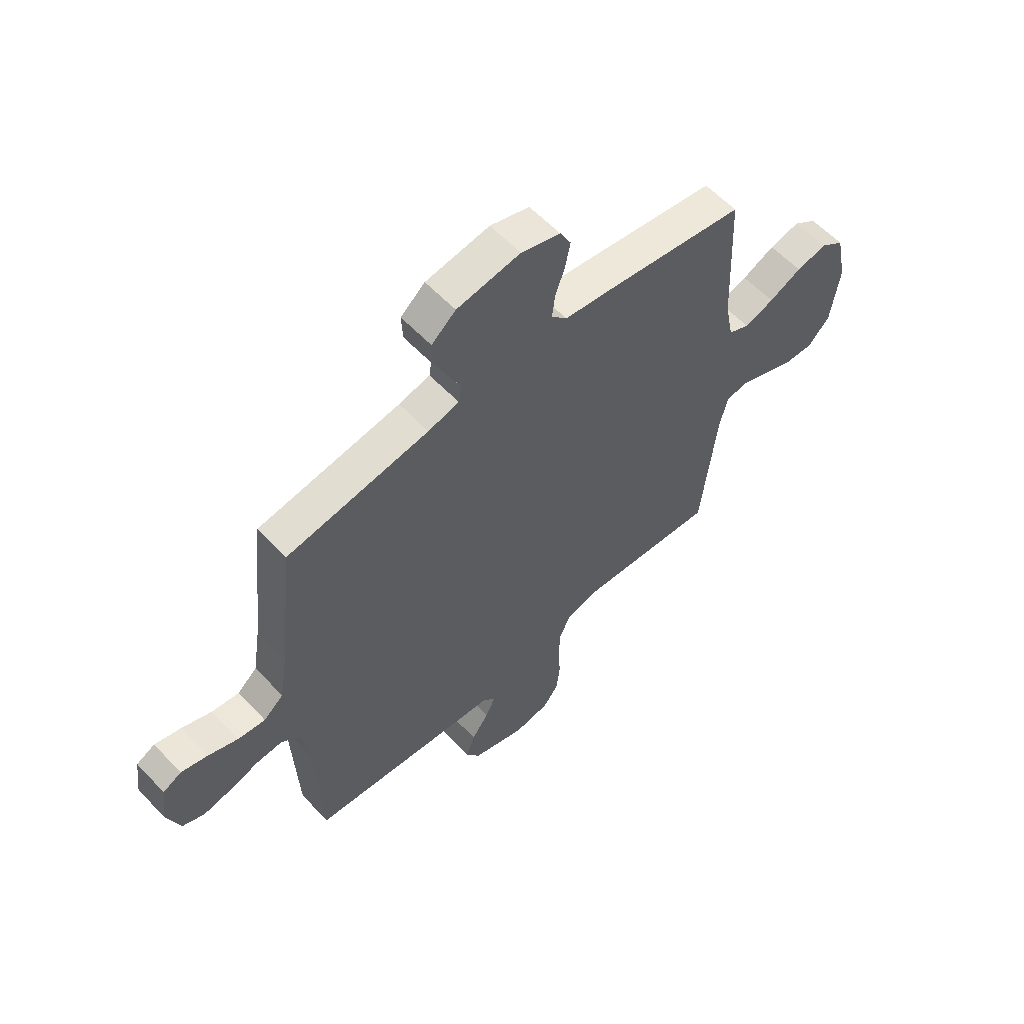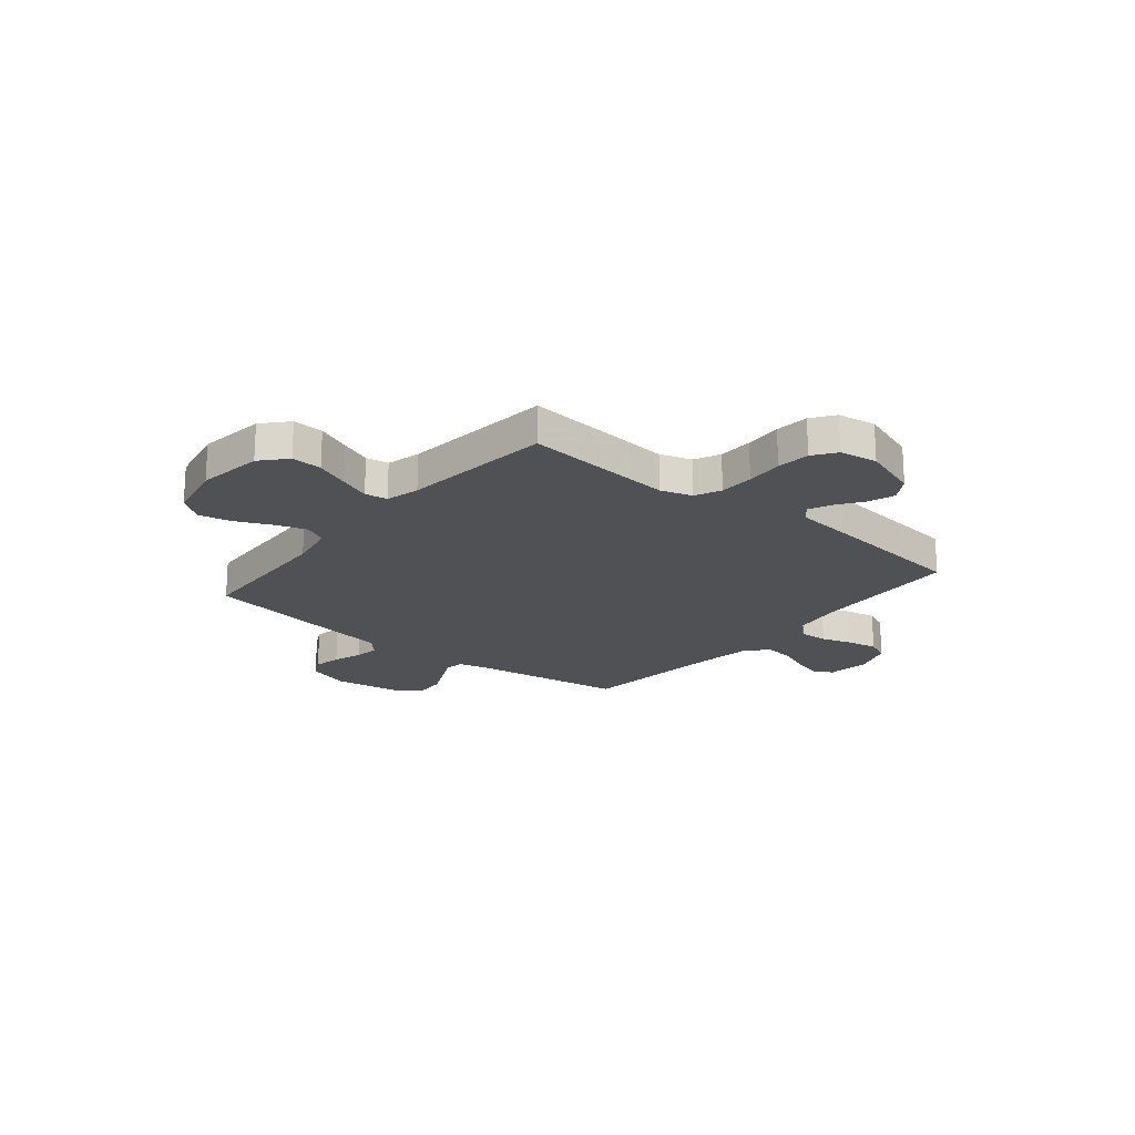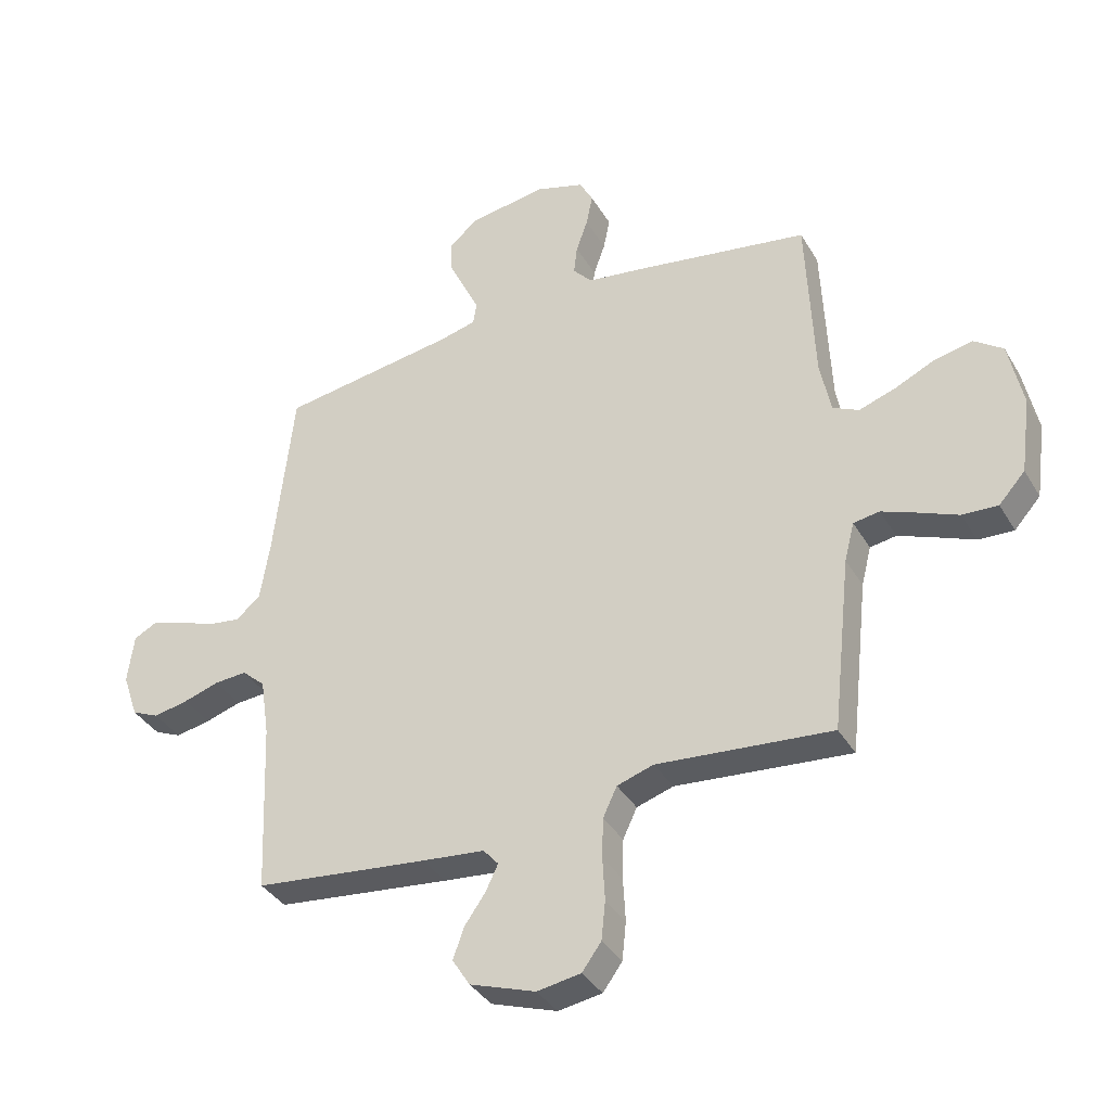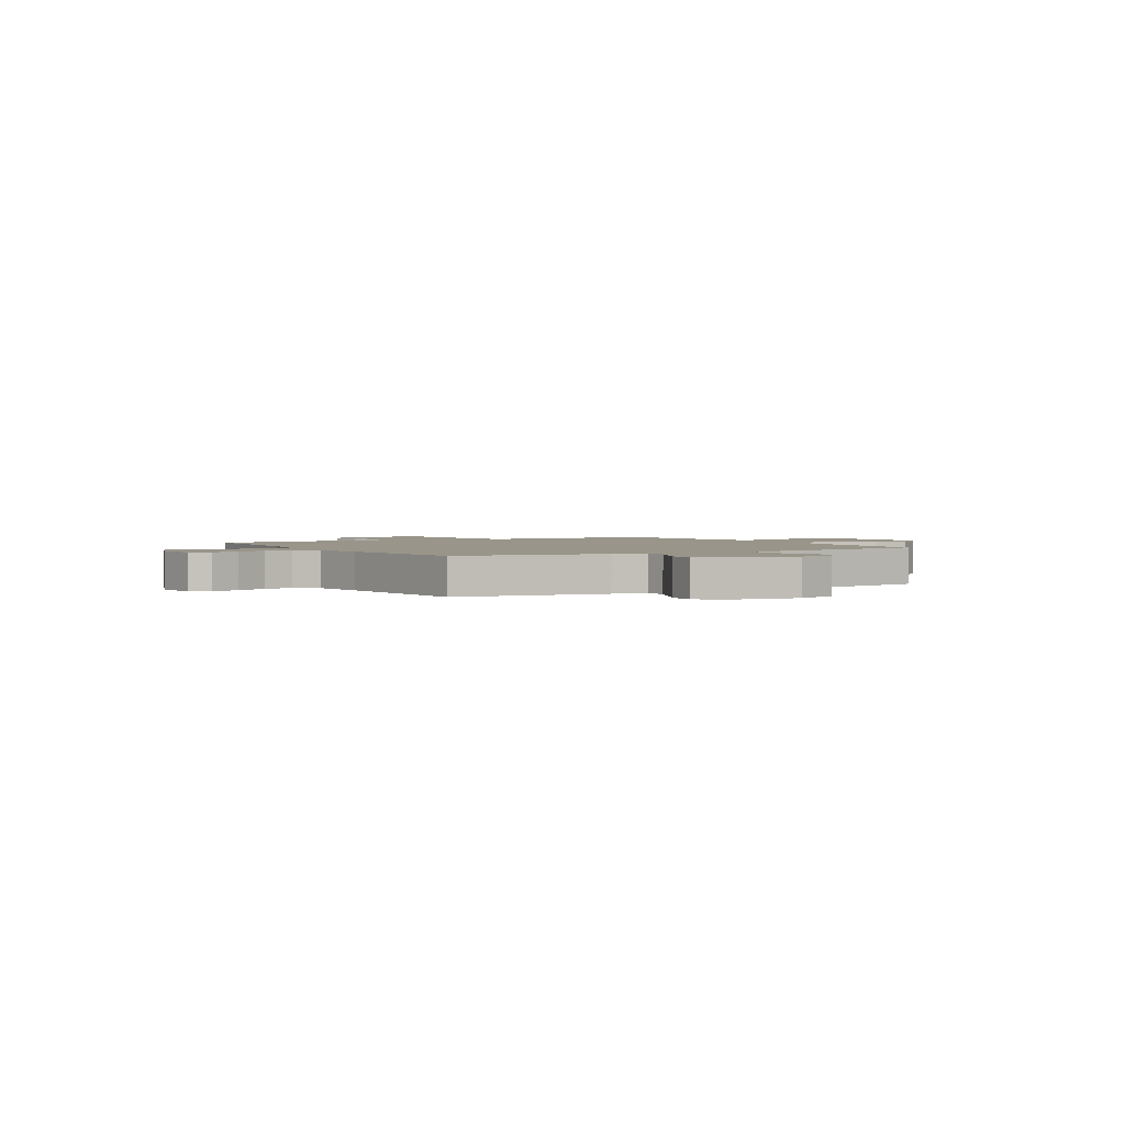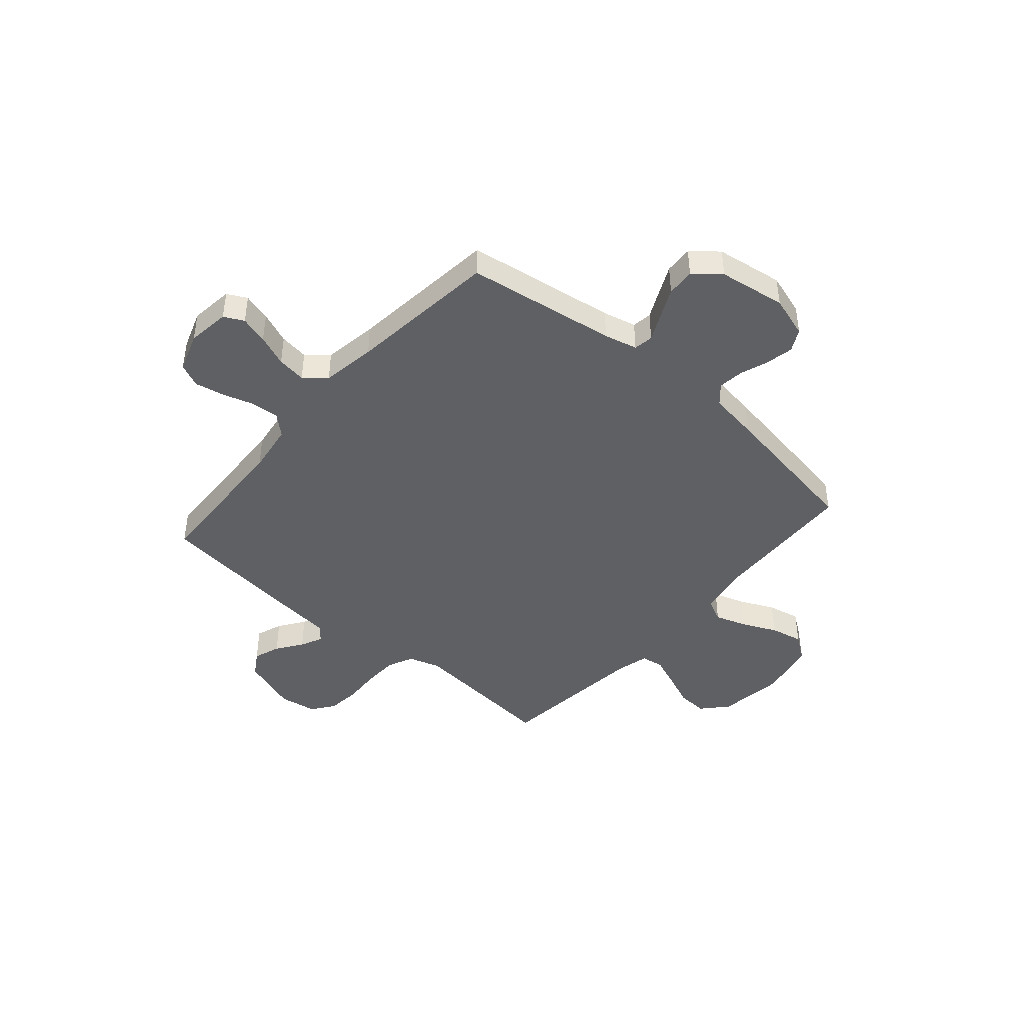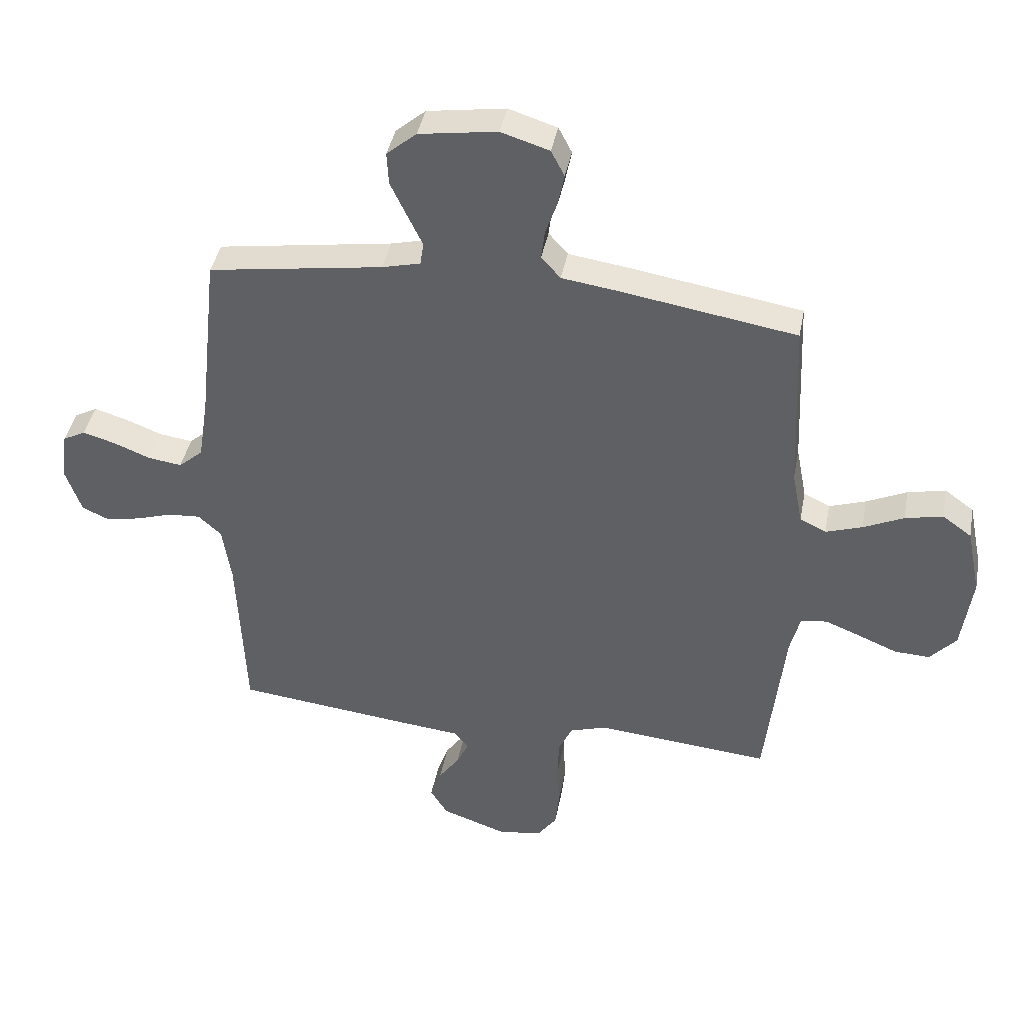
<metadata>
{"format":"obj","ext":"obj","renderer":"f3d","projection":"perspective","resolution":1024,"background":"white","views":[{"elev":59.0,"azim":-43.0,"up":"+Z"},{"elev":-20.2,"azim":140.6,"up":"+Y"},{"elev":-36.8,"azim":27.2,"up":"+Z"},{"elev":2.0,"azim":-30.4,"up":"+Y"},{"elev":-43.9,"azim":-40.9,"up":"+Y"},{"elev":40.8,"azim":10.7,"up":"+Z"}]}
</metadata>
<code>
v -0.5 0.07 -0.5
v -0.513 0.07 -0.2
v -0.528 0.07 -0.1
v -0.568 0.07 -0.064
v -0.624 0.07 -0.068
v -0.685 0.07 -0.087
v -0.745 0.07 -0.099
v -0.792 0.07 -0.078
v -0.819 0.07 0
v -0.808 0.07 0.085
v -0.769 0.07 0.105
v -0.713 0.07 0.089
v -0.65 0.07 0.064
v -0.592 0.07 0.056
v -0.55 0.07 0.092
v -0.533 0.07 0.2
v -0.5 0.07 0.5
v -0.2 0.07 0.545
v -0.134 0.07 0.561
v -0.128 0.07 0.6
v -0.154 0.07 0.654
v -0.182 0.07 0.713
v -0.185 0.07 0.769
v -0.134 0.07 0.812
v 0 0.07 0.832
v 0.083 0.07 0.806
v 0.106 0.07 0.762
v 0.095 0.07 0.707
v 0.075 0.07 0.65
v 0.069 0.07 0.6
v 0.102 0.07 0.563
v 0.2 0.07 0.549
v 0.5 0.07 0.5
v 0.513 0.07 0.2
v 0.531 0.07 0.107
v 0.576 0.07 0.085
v 0.639 0.07 0.106
v 0.708 0.07 0.138
v 0.773 0.07 0.152
v 0.823 0.07 0.116
v 0.847 0.07 0
v 0.829 0.07 -0.131
v 0.784 0.07 -0.181
v 0.723 0.07 -0.178
v 0.656 0.07 -0.15
v 0.595 0.07 -0.126
v 0.55 0.07 -0.133
v 0.533 0.07 -0.2
v 0.5 0.07 -0.5
v 0.2 0.07 -0.473
v 0.137 0.07 -0.493
v 0.113 0.07 -0.544
v 0.111 0.07 -0.613
v 0.115 0.07 -0.687
v 0.108 0.07 -0.753
v 0.075 0.07 -0.798
v 0 0.07 -0.81
v -0.113 0.07 -0.771
v -0.143 0.07 -0.723
v -0.124 0.07 -0.67
v -0.088 0.07 -0.619
v -0.067 0.07 -0.575
v -0.093 0.07 -0.545
v -0.2 0.07 -0.534
v -0.5 0 -0.5
v -0.513 0 -0.2
v -0.528 0 -0.1
v -0.568 0 -0.064
v -0.624 0 -0.068
v -0.685 0 -0.087
v -0.745 0 -0.099
v -0.792 0 -0.078
v -0.819 0 0
v -0.808 0 0.085
v -0.769 0 0.105
v -0.713 0 0.089
v -0.65 0 0.064
v -0.592 0 0.056
v -0.55 0 0.092
v -0.533 0 0.2
v -0.5 0 0.5
v -0.2 0 0.545
v -0.134 0 0.561
v -0.128 0 0.6
v -0.154 0 0.654
v -0.182 0 0.713
v -0.185 0 0.769
v -0.134 0 0.812
v 0 0 0.832
v 0.083 0 0.806
v 0.106 0 0.762
v 0.095 0 0.707
v 0.075 0 0.65
v 0.069 0 0.6
v 0.102 0 0.563
v 0.2 0 0.549
v 0.5 0 0.5
v 0.513 0 0.2
v 0.531 0 0.107
v 0.576 0 0.085
v 0.639 0 0.106
v 0.708 0 0.138
v 0.773 0 0.152
v 0.823 0 0.116
v 0.847 0 0
v 0.829 0 -0.131
v 0.784 0 -0.181
v 0.723 0 -0.178
v 0.656 0 -0.15
v 0.595 0 -0.126
v 0.55 0 -0.133
v 0.533 0 -0.2
v 0.5 0 -0.5
v 0.2 0 -0.473
v 0.137 0 -0.493
v 0.113 0 -0.544
v 0.111 0 -0.613
v 0.115 0 -0.687
v 0.108 0 -0.753
v 0.075 0 -0.798
v 0 0 -0.81
v -0.113 0 -0.771
v -0.143 0 -0.723
v -0.124 0 -0.67
v -0.088 0 -0.619
v -0.067 0 -0.575
v -0.093 0 -0.545
v -0.2 0 -0.534
f 63 64 1 2
f 59 60 61
f 58 59 61
f 57 58 61
f 56 57 61
f 55 56 61
f 54 55 61
f 53 54 61
f 52 53 61 62
f 51 52 62 63
f 48 49 50
f 63 2 3
f 51 63 3
f 50 51 3
f 48 50 3
f 47 48 3
f 43 44 45
f 42 43 45
f 41 42 45
f 40 41 45
f 39 40 45
f 38 39 45
f 37 38 45
f 36 37 45 46
f 47 3 4
f 46 47 4
f 36 46 4
f 35 36 4
f 31 32 33 34
f 27 28 29
f 26 27 29
f 25 26 29
f 24 25 29
f 23 24 29
f 22 23 29
f 21 22 29
f 20 21 29
f 19 20 29 30
f 18 19 30 31
f 31 34 35
f 18 31 35
f 17 18 35
f 16 17 35
f 11 12 13
f 10 11 13
f 9 10 13
f 8 9 13
f 7 8 13
f 6 7 13
f 5 6 13
f 5 13 14
f 4 5 14 15
f 4 15 16 35
f 66 65 128 127
f 125 124 123
f 125 123 122
f 125 122 121
f 125 121 120
f 125 120 119
f 125 119 118
f 125 118 117
f 126 125 117 116
f 127 126 116 115
f 114 113 112
f 67 66 127
f 67 127 115
f 67 115 114
f 67 114 112
f 67 112 111
f 109 108 107
f 109 107 106
f 109 106 105
f 109 105 104
f 109 104 103
f 109 103 102
f 109 102 101
f 110 109 101 100
f 68 67 111
f 68 111 110
f 68 110 100
f 68 100 99
f 98 97 96 95
f 93 92 91
f 93 91 90
f 93 90 89
f 93 89 88
f 93 88 87
f 93 87 86
f 93 86 85
f 93 85 84
f 94 93 84 83
f 95 94 83 82
f 99 98 95
f 99 95 82
f 99 82 81
f 99 81 80
f 77 76 75
f 77 75 74
f 77 74 73
f 77 73 72
f 77 72 71
f 77 71 70
f 77 70 69
f 78 77 69
f 79 78 69 68
f 99 80 79 68
f 1 65 66 2
f 2 66 67 3
f 3 67 68 4
f 4 68 69 5
f 5 69 70 6
f 6 70 71 7
f 7 71 72 8
f 8 72 73 9
f 9 73 74 10
f 10 74 75 11
f 11 75 76 12
f 12 76 77 13
f 13 77 78 14
f 14 78 79 15
f 15 79 80 16
f 16 80 81 17
f 17 81 82 18
f 18 82 83 19
f 19 83 84 20
f 20 84 85 21
f 21 85 86 22
f 22 86 87 23
f 23 87 88 24
f 24 88 89 25
f 25 89 90 26
f 26 90 91 27
f 27 91 92 28
f 28 92 93 29
f 29 93 94 30
f 30 94 95 31
f 31 95 96 32
f 32 96 97 33
f 33 97 98 34
f 34 98 99 35
f 35 99 100 36
f 36 100 101 37
f 37 101 102 38
f 38 102 103 39
f 39 103 104 40
f 40 104 105 41
f 41 105 106 42
f 42 106 107 43
f 43 107 108 44
f 44 108 109 45
f 45 109 110 46
f 46 110 111 47
f 47 111 112 48
f 48 112 113 49
f 49 113 114 50
f 50 114 115 51
f 51 115 116 52
f 52 116 117 53
f 53 117 118 54
f 54 118 119 55
f 55 119 120 56
f 56 120 121 57
f 57 121 122 58
f 58 122 123 59
f 59 123 124 60
f 60 124 125 61
f 61 125 126 62
f 62 126 127 63
f 63 127 128 64
f 64 128 65 1

</code>
